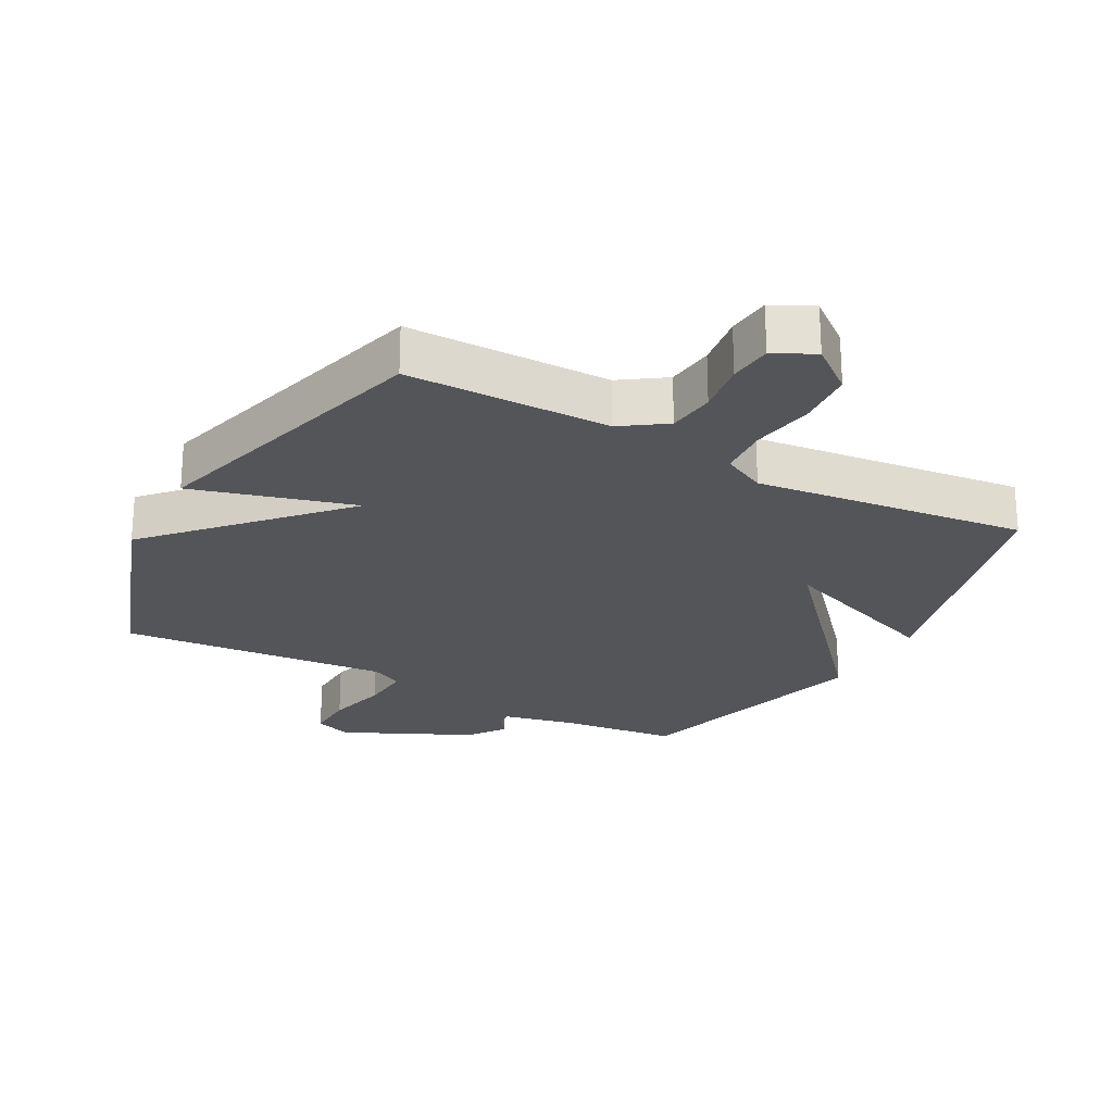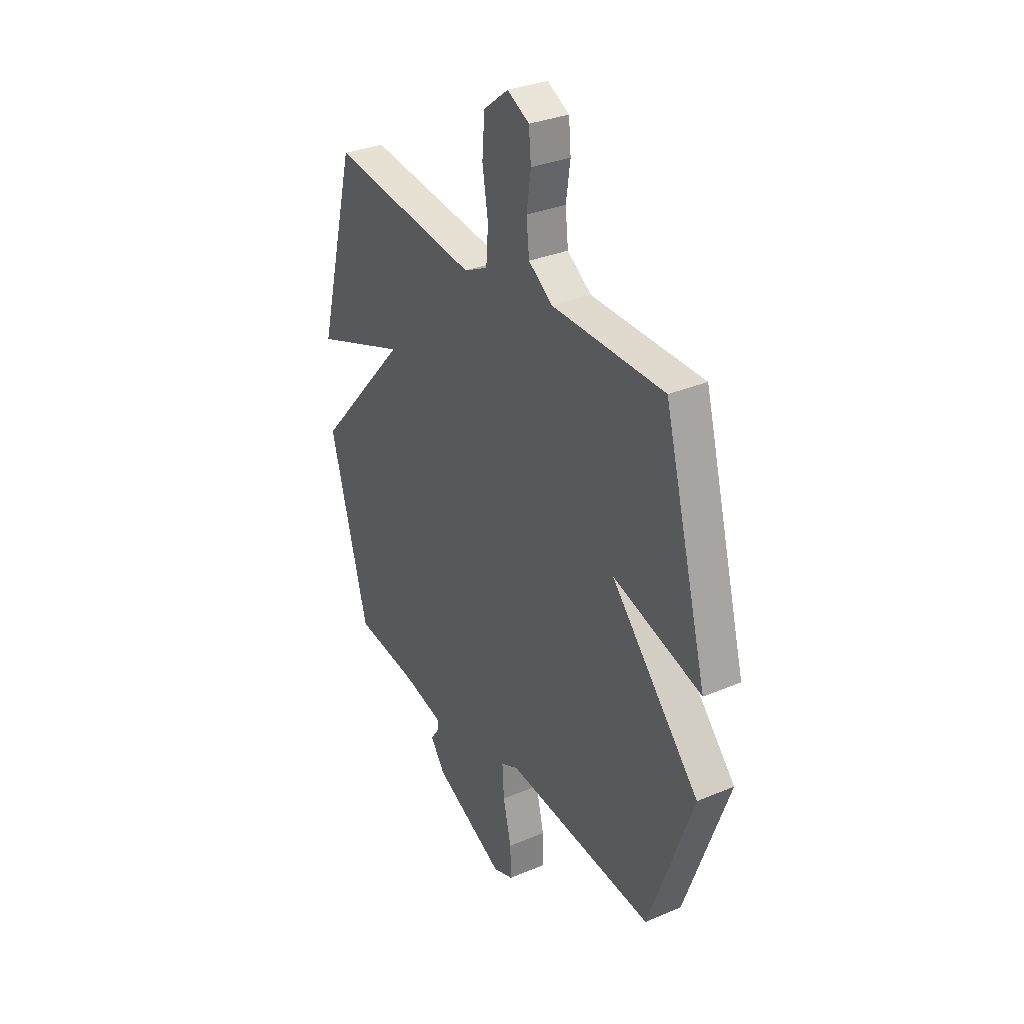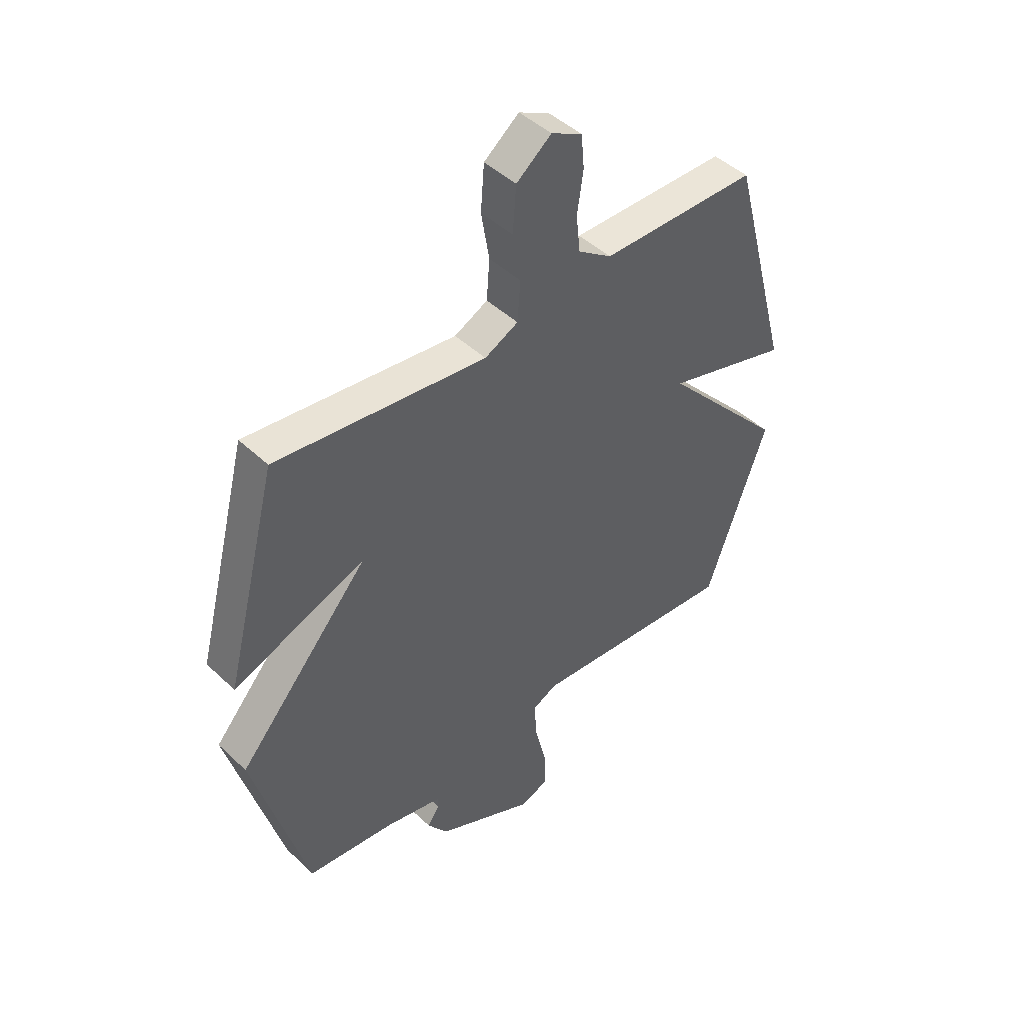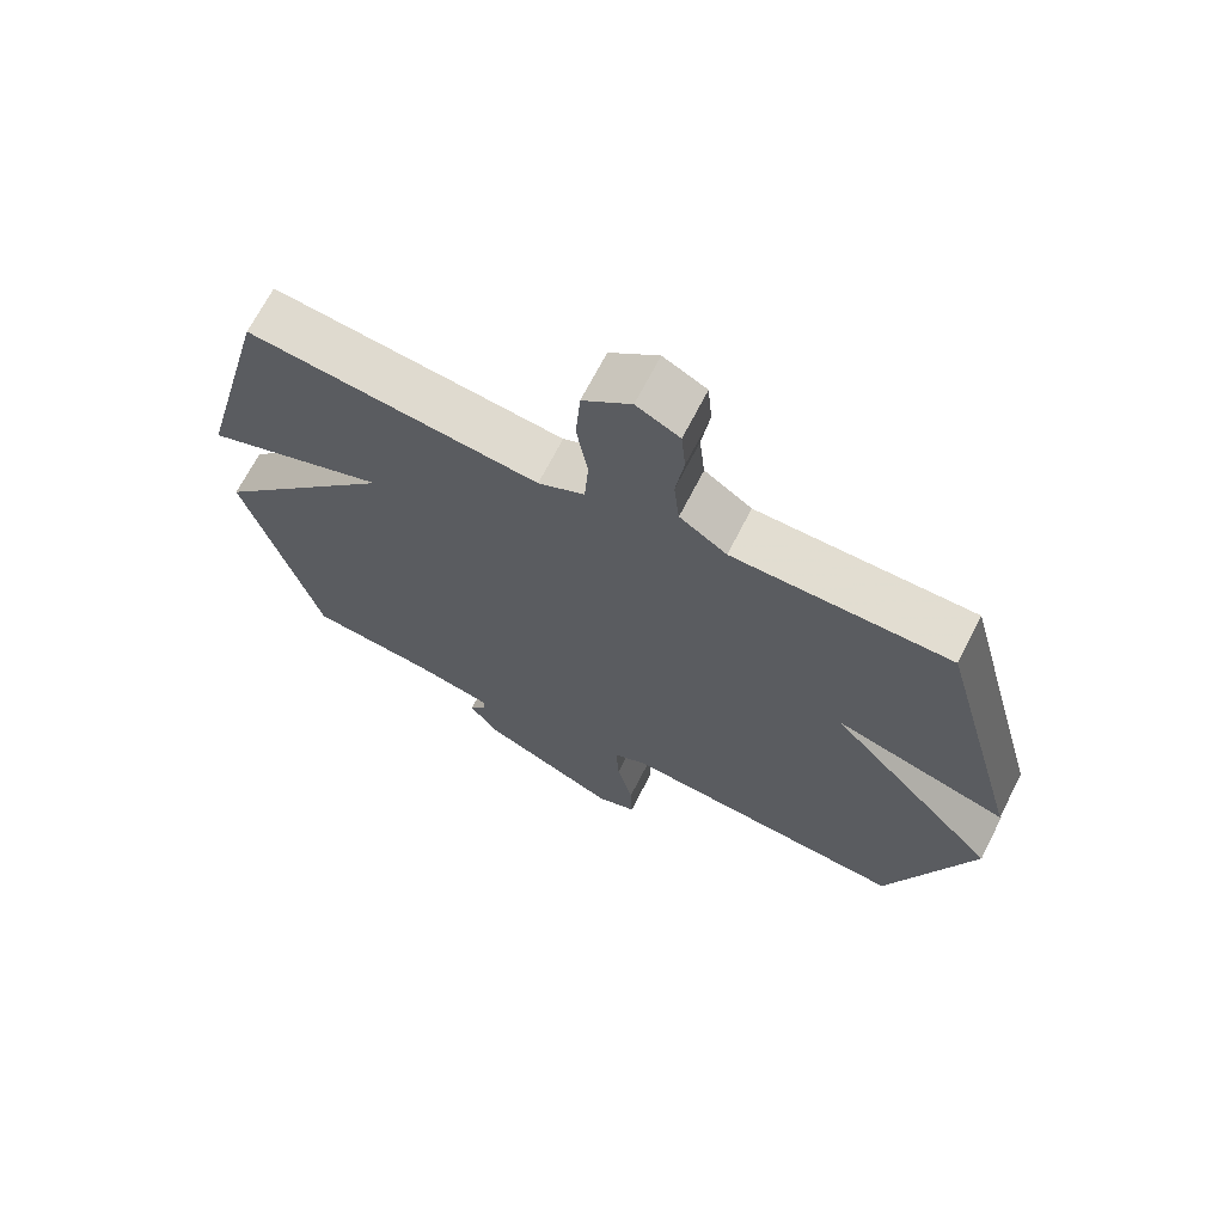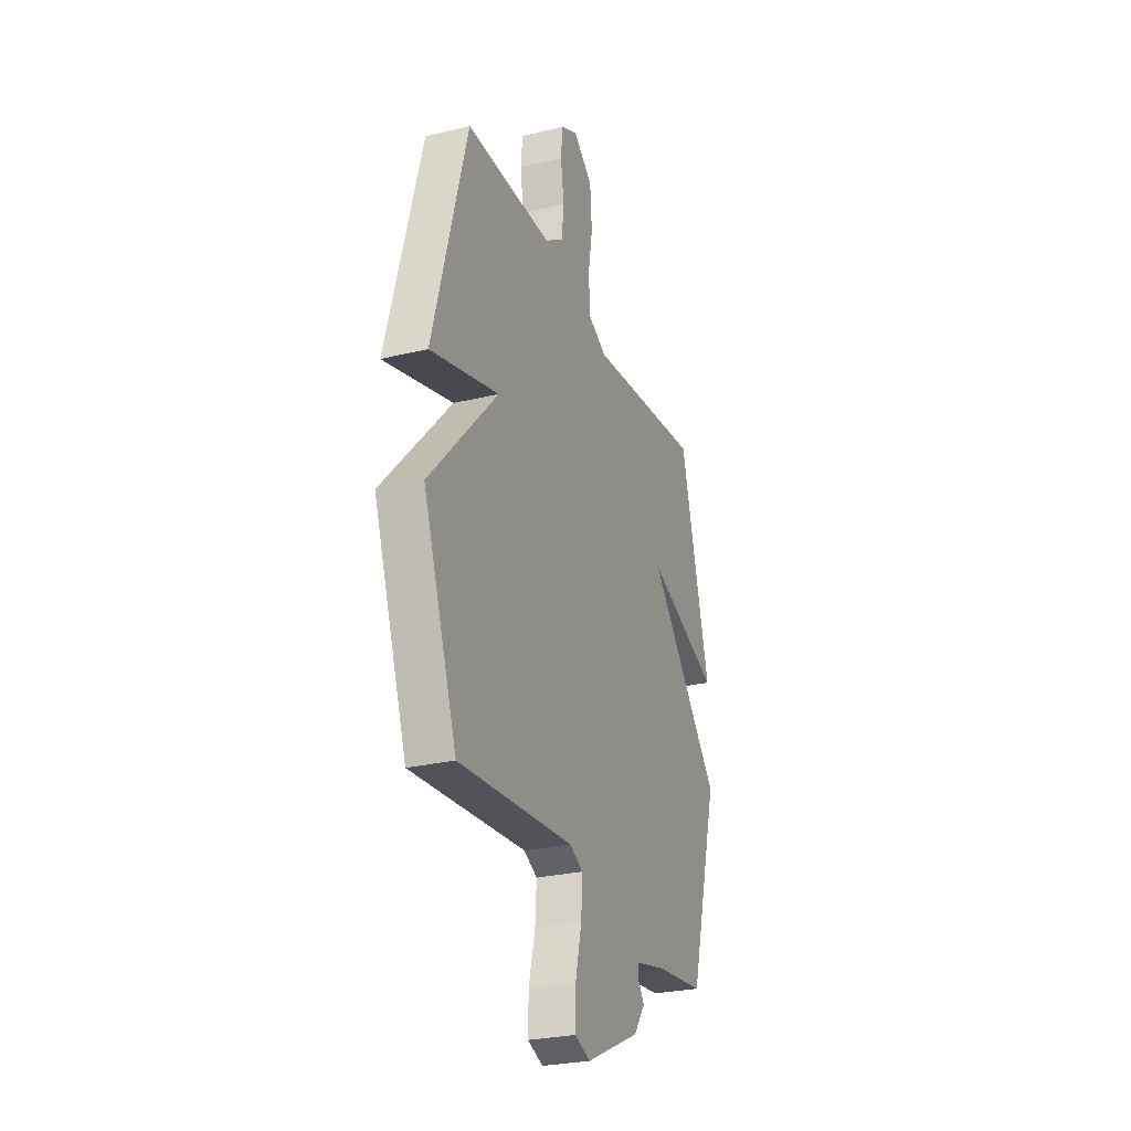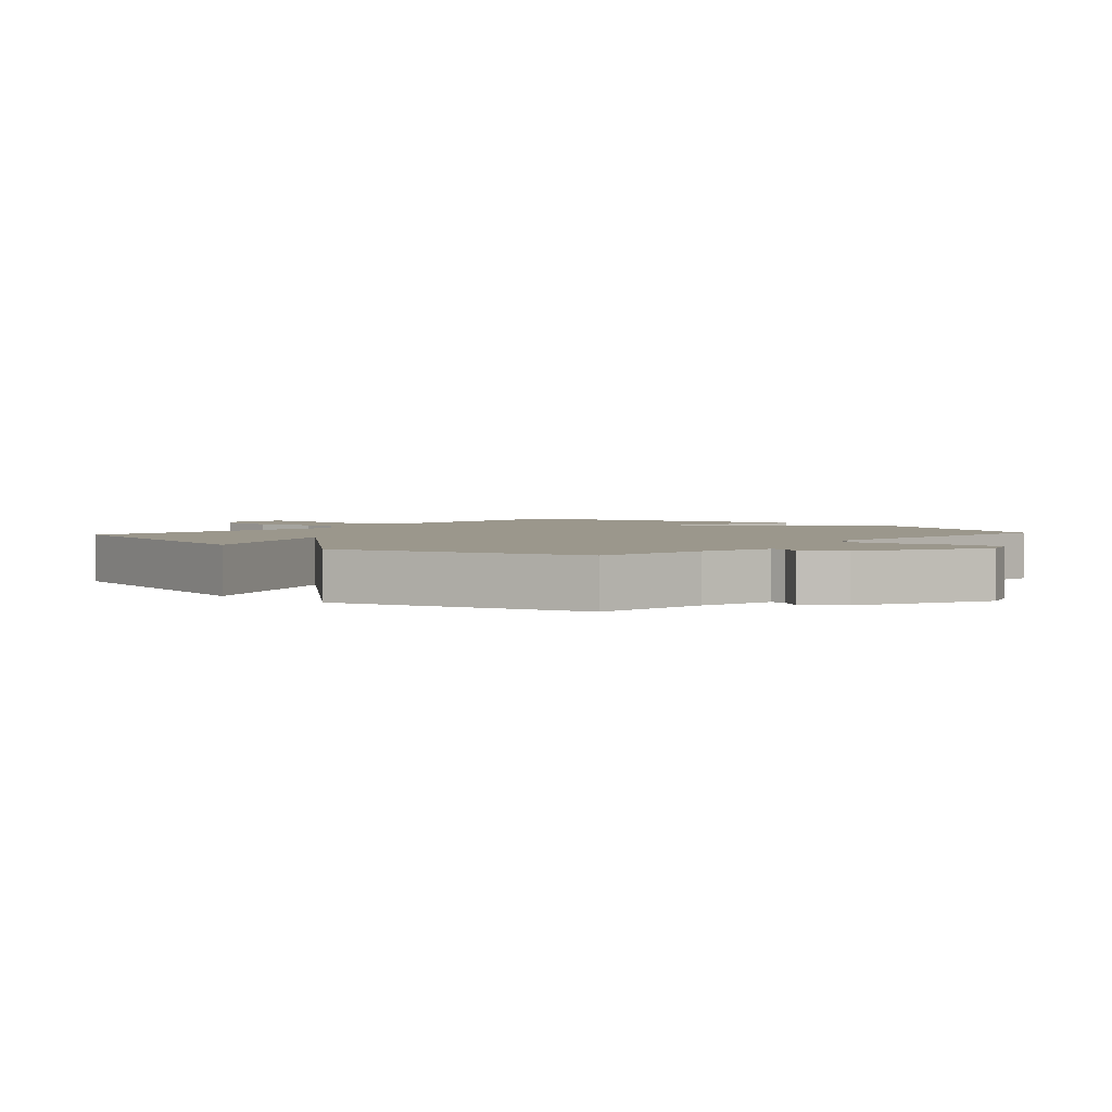
<metadata>
{"format":"obj","ext":"obj","renderer":"f3d","projection":"perspective","resolution":1024,"background":"white","views":[{"elev":-24.1,"azim":-28.8,"up":"+Y"},{"elev":32.2,"azim":-120.7,"up":"+Z"},{"elev":45.6,"azim":137.2,"up":"+Z"},{"elev":68.5,"azim":-153.0,"up":"+Z"},{"elev":-27.4,"azim":-69.5,"up":"+Z"},{"elev":2.7,"azim":131.7,"up":"+Y"}]}
</metadata>
<code>
v -0.5 0.07 -0.5
v -0.623 0.07 -0.156
v -0.374 0.07 0.116
v -0.623 0.07 0.044
v -0.5 0.07 0.5
v -0.186 0.07 0.503
v -0.118 0.07 0.55
v -0.11 0.07 0.624
v -0.122 0.07 0.706
v -0.116 0.07 0.773
v -0.054 0.07 0.805
v 0.016 0.07 0.75
v 0.023 0.07 0.66
v 0.007 0.07 0.563
v 0.013 0.07 0.483
v 0.08 0.07 0.45
v 0.5 0.07 0.5
v 0.607 0.07 0.086
v 0.343 0.07 0.185
v 0.607 0.07 -0.114
v 0.5 0.07 -0.5
v 0.322 0.07 -0.521
v 0.208 0.07 -0.547
v 0.208 0.07 -0.57
v 0.233 0.07 -0.605
v 0.192 0.07 -0.662
v -0.006 0.07 -0.756
v -0.063 0.07 -0.735
v -0.061 0.07 -0.659
v -0.038 0.07 -0.564
v -0.033 0.07 -0.487
v -0.082 0.07 -0.463
v -0.5 0 -0.5
v -0.623 0 -0.156
v -0.374 0 0.116
v -0.623 0 0.044
v -0.5 0 0.5
v -0.186 0 0.503
v -0.118 0 0.55
v -0.11 0 0.624
v -0.122 0 0.706
v -0.116 0 0.773
v -0.054 0 0.805
v 0.016 0 0.75
v 0.023 0 0.66
v 0.007 0 0.563
v 0.013 0 0.483
v 0.08 0 0.45
v 0.5 0 0.5
v 0.607 0 0.086
v 0.343 0 0.185
v 0.607 0 -0.114
v 0.5 0 -0.5
v 0.322 0 -0.521
v 0.208 0 -0.547
v 0.208 0 -0.57
v 0.233 0 -0.605
v 0.192 0 -0.662
v -0.006 0 -0.756
v -0.063 0 -0.735
v -0.061 0 -0.659
v -0.038 0 -0.564
v -0.033 0 -0.487
v -0.082 0 -0.463
f 28 29 30
f 27 28 30
f 26 27 30
f 25 26 30
f 24 25 30
f 23 24 30 31
f 22 23 31 32
f 21 22 32
f 20 21 32
f 19 20 32
f 16 17 18 19
f 1 2 3
f 32 1 3
f 19 32 3
f 16 19 3
f 15 16 3
f 12 13 14
f 11 12 14
f 10 11 14
f 9 10 14
f 8 9 14
f 7 8 14 15
f 4 5 6
f 3 4 6
f 15 3 6
f 6 7 15
f 62 61 60
f 62 60 59
f 62 59 58
f 62 58 57
f 62 57 56
f 63 62 56 55
f 64 63 55 54
f 64 54 53
f 64 53 52
f 64 52 51
f 51 50 49 48
f 35 34 33
f 35 33 64
f 35 64 51
f 35 51 48
f 35 48 47
f 46 45 44
f 46 44 43
f 46 43 42
f 46 42 41
f 46 41 40
f 47 46 40 39
f 38 37 36
f 38 36 35
f 38 35 47
f 47 39 38
f 1 33 34 2
f 2 34 35 3
f 3 35 36 4
f 4 36 37 5
f 5 37 38 6
f 6 38 39 7
f 7 39 40 8
f 8 40 41 9
f 9 41 42 10
f 10 42 43 11
f 11 43 44 12
f 12 44 45 13
f 13 45 46 14
f 14 46 47 15
f 15 47 48 16
f 16 48 49 17
f 17 49 50 18
f 18 50 51 19
f 19 51 52 20
f 20 52 53 21
f 21 53 54 22
f 22 54 55 23
f 23 55 56 24
f 24 56 57 25
f 25 57 58 26
f 26 58 59 27
f 27 59 60 28
f 28 60 61 29
f 29 61 62 30
f 30 62 63 31
f 31 63 64 32
f 32 64 33 1

</code>
